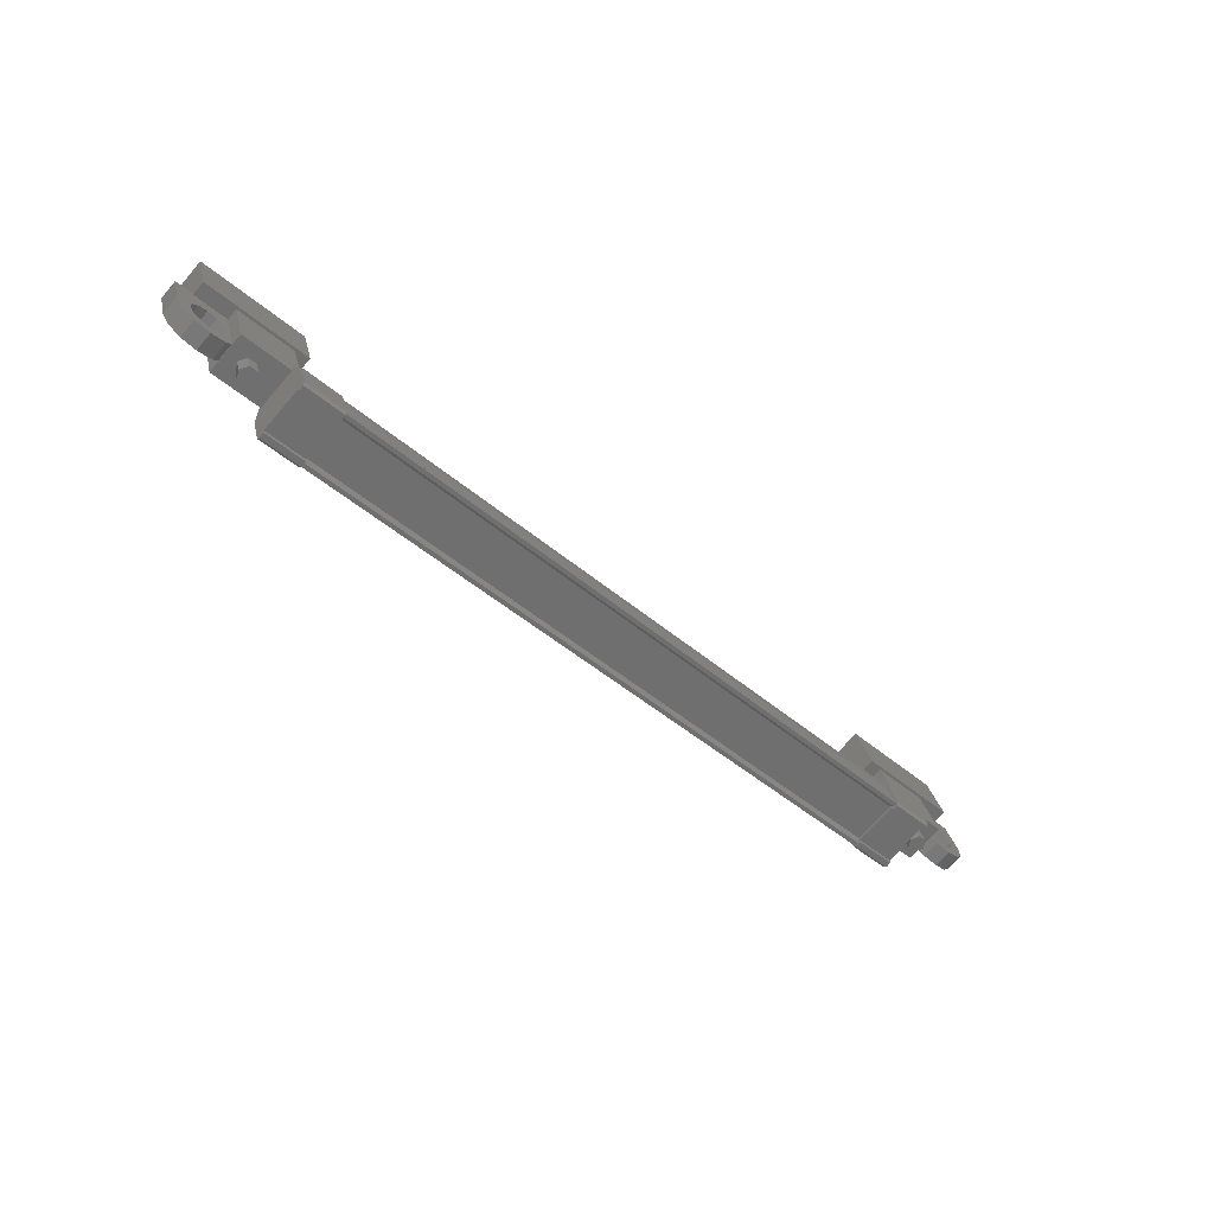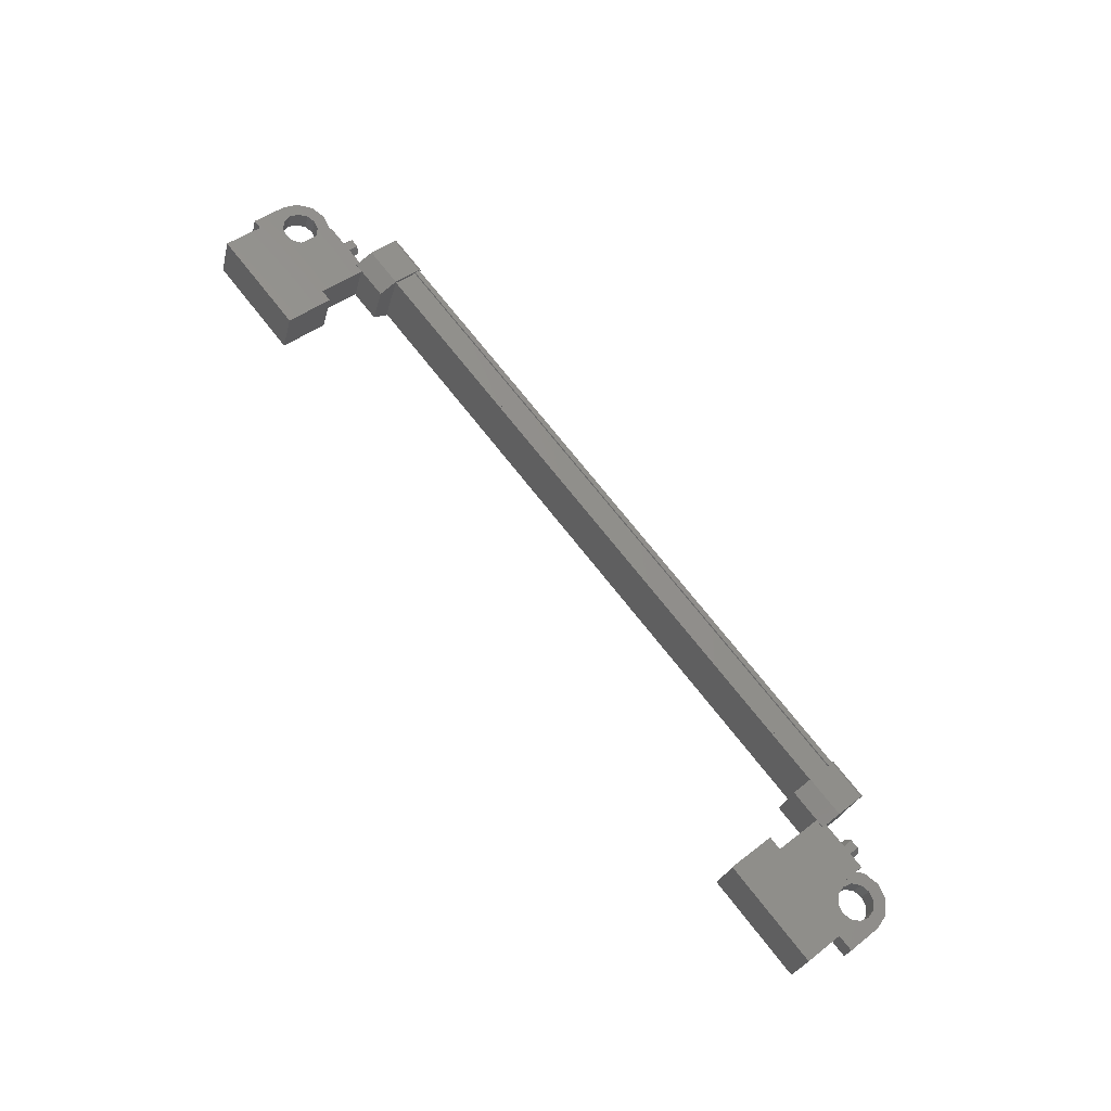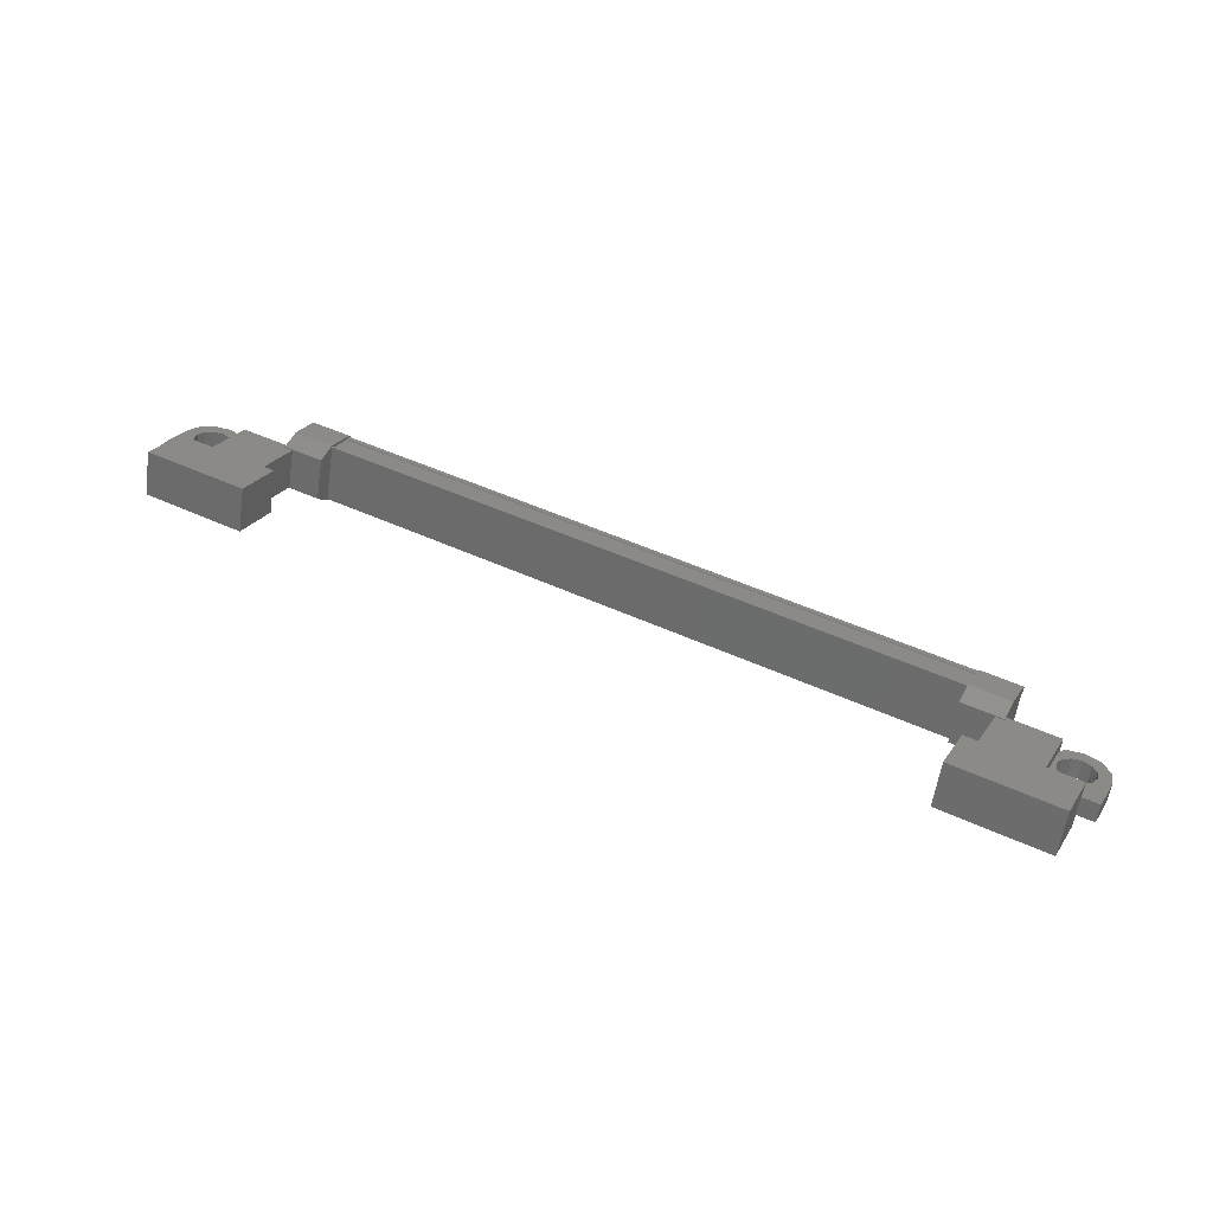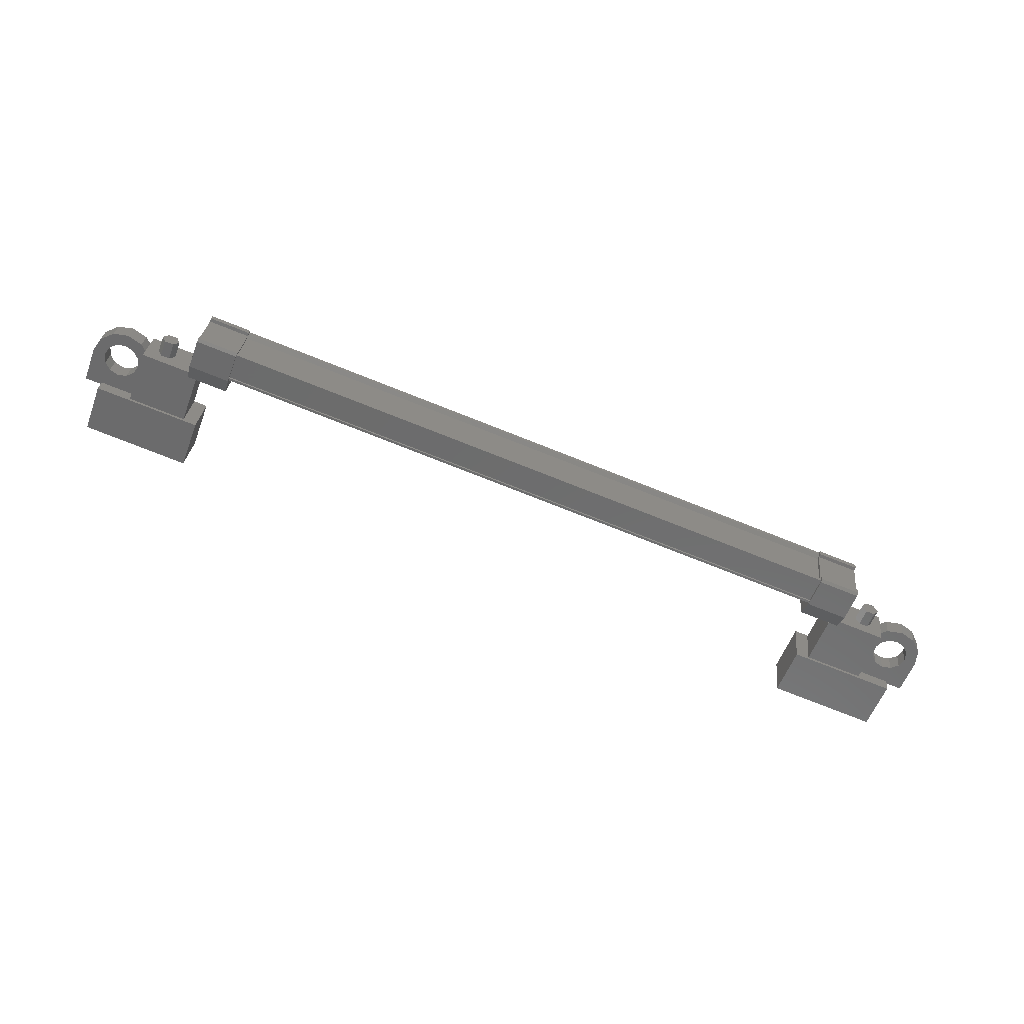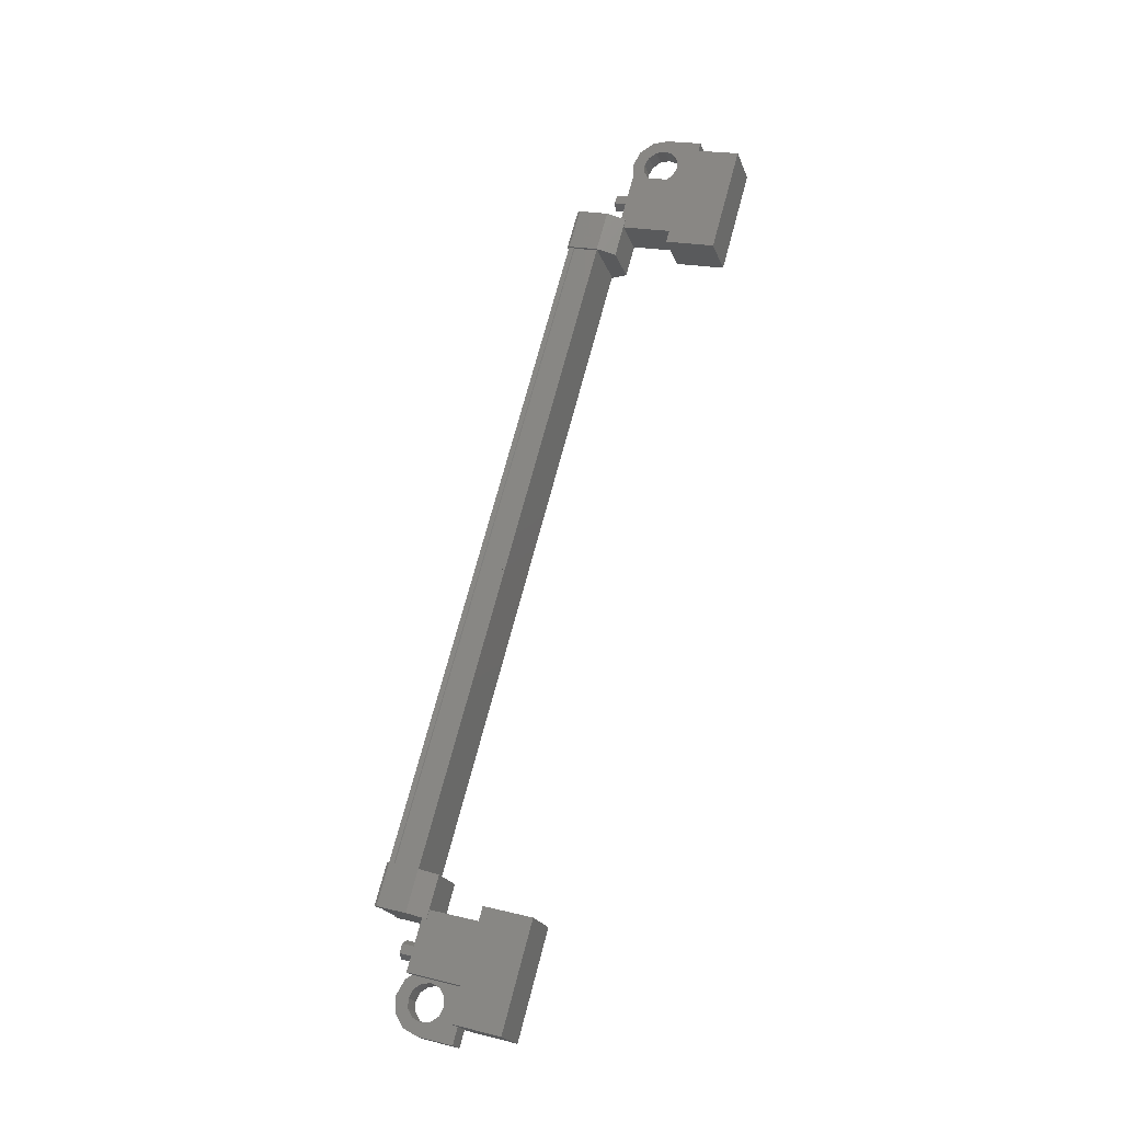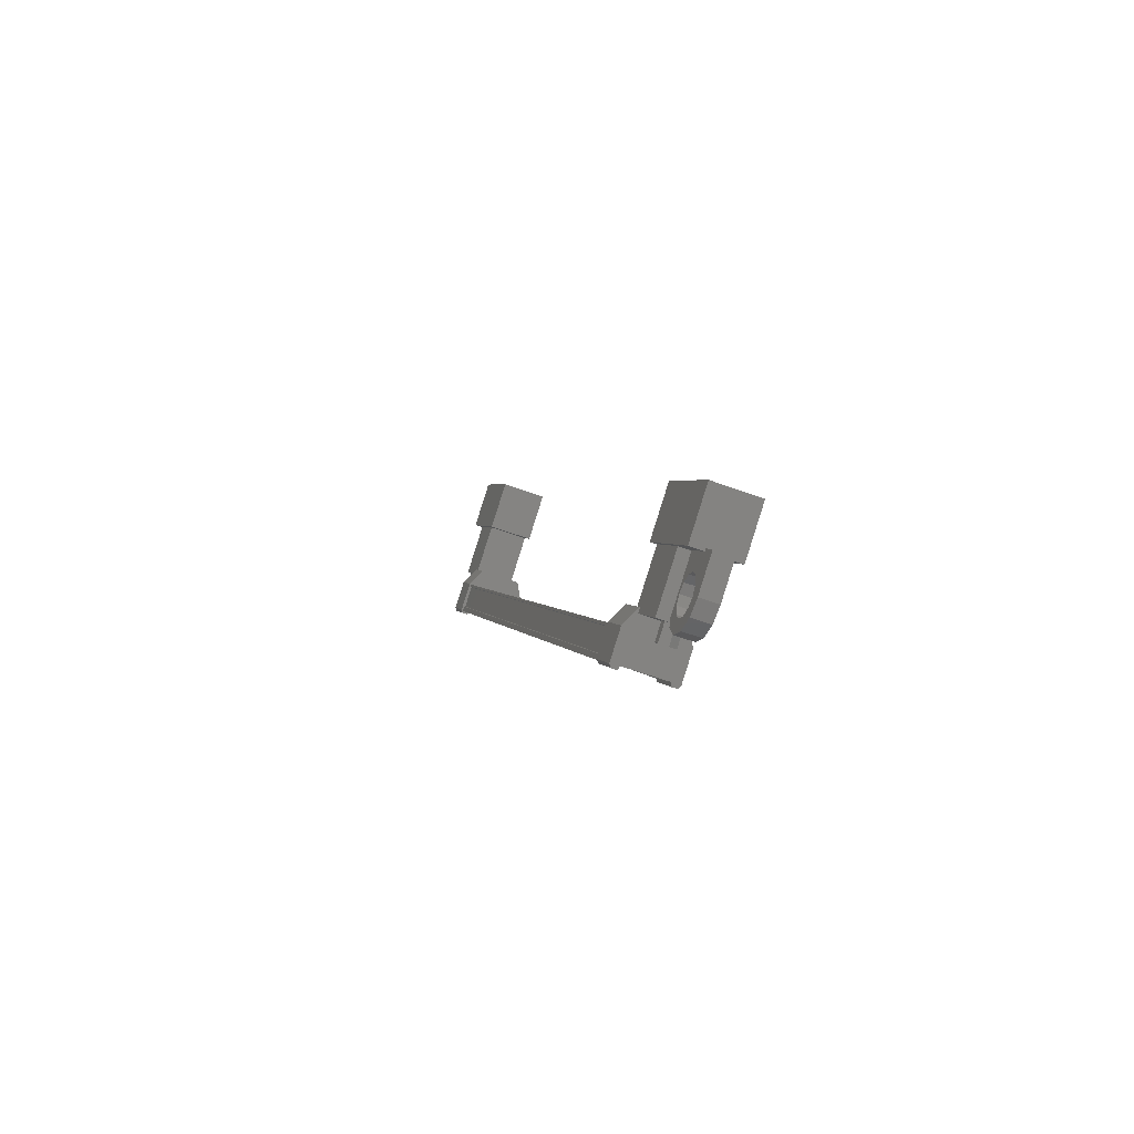
<metadata>
{"format":"stl","ext":"stl","renderer":"f3d","projection":"perspective","resolution":1024,"background":"white","views":[{"elev":-48.0,"azim":-43.5,"up":"+Z"},{"elev":73.1,"azim":51.8,"up":"+Y"},{"elev":46.2,"azim":28.1,"up":"+Y"},{"elev":-76.3,"azim":158.5,"up":"+Y"},{"elev":72.5,"azim":-75.1,"up":"+Y"},{"elev":2.2,"azim":77.6,"up":"+Z"}]}
</metadata>
<code>
# stl→obj: 224 verts, 392 faces
v -11.23 -27.69 105.7
v -11.23 -27.53 106.2
v -11.11 -27.48 105.7
v -11.11 -27.33 106.1
v -10.86 -27.48 105.7
v -10.86 -27.33 106.1
v -10.73 -27.69 105.7
v -10.73 -27.53 106.2
v -10.86 -27.89 105.8
v -10.86 -27.74 106.3
v -11.11 -27.89 105.8
v -11.11 -27.74 106.3
v -32.83 -27.53 106.2
v -32.83 -27.69 105.7
v -32.95 -27.33 106.1
v -32.95 -27.48 105.7
v -33.2 -27.33 106.1
v -33.2 -27.48 105.7
v -33.33 -27.53 106.2
v -33.33 -27.69 105.7
v -33.2 -27.74 106.3
v -33.2 -27.89 105.8
v -32.95 -27.74 106.3
v -32.95 -27.89 105.8
v -33.08 -27.69 105.7
v -10.98 -27.69 105.7
v -12.44 -27.65 107.9
v -12.44 -26.46 107.5
v -9.447 -27.65 107.9
v -9.447 -26.46 107.5
v -9.447 -27.22 109.2
v -9.447 -26.04 108.8
v -12.44 -26.04 108.8
v -12.44 -27.22 109.2
v -34.61 -27.22 109.2
v -34.61 -26.04 108.8
v -34.61 -27.65 107.9
v -34.61 -26.46 107.5
v -31.62 -27.65 107.9
v -31.62 -26.46 107.5
v -31.62 -26.04 108.8
v -31.62 -27.22 109.2
v -12.22 -28.66 105.3
v -31.84 -28.56 105.2
v -12.22 -28.56 105.2
v -12.22 -28.44 105.3
v -31.09 -27.2 104.7
v -32.25 -27.12 104.8
v -31.09 -27.12 104.8
v -32.25 -26.86 105.6
v -11.81 -28.44 106.1
v -12.97 -28.7 105.3
v -11.81 -28.7 105.3
v -12.97 -28.66 105.2
v -31.84 -27.32 105
v -31.84 -27.27 104.8
v -12.22 -27.27 104.8
v -12.22 -27.17 104.8
v -31.84 -28.39 106
v -12.22 -28.39 106
v -31.84 -28.42 106
v -12.22 -28.42 106
v -31.84 -28.4 106.1
v -32.25 -28.7 105.3
v -32.25 -28.47 105.3
v -32.25 -28.66 105.2
v -32.25 -28.51 105.2
v -31.09 -28.66 105.2
v -11.81 -27.12 104.8
v -11.81 -27.34 104.9
v -11.81 -27.2 104.7
v -11.81 -27.35 104.8
v -12.97 -27.2 104.7
v -31.09 -27.35 104.8
v -31.09 -27.34 104.9
v -31.09 -26.86 105.6
v -12.22 -27.32 105
v -31.84 -28.44 105.3
v -12.97 -28.44 106.1
v -12.97 -28.47 105.3
v -12.97 -28.51 105.2
v -12.22 -28.58 105.4
v -31.84 -28.58 105.4
v -12.22 -28.62 105.4
v -31.84 -28.62 105.4
v -31.84 -28.66 105.3
v -10.41 -28.07 106.4
v -12.06 -27.01 106
v -10.41 -27.01 106
v -10.41 -26.53 107.5
v -10.41 -27.59 107.8
v -12.06 -26.53 107.5
v -12.06 -27.59 107.8
v -12.06 -28.07 106.4
v -33.65 -28.07 106.4
v -32 -28.07 106.4
v -33.65 -27.59 107.8
v -32 -27.59 107.8
v -33.65 -26.53 107.5
v -32 -26.53 107.5
v -32 -27.01 106
v -33.65 -27.01 106
v -8.969 -27.11 106.7
v -9.319 -27.11 106.7
v -9.319 -27.59 106.9
v -9.144 -27.35 106.8
v -8.969 -27.59 106.9
v -8.969 -27.28 107.8
v -8.969 -26.8 107.7
v -10.67 -27.28 107.8
v -10.67 -26.8 107.7
v -10.67 -27.11 106.7
v -10.25 -27.03 106.9
v -10.32 -27.11 106.7
v -33.81 -27.51 107.1
v -33.39 -27.59 106.9
v -33.39 -27.28 107.8
v -33.39 -26.8 107.7
v -35.09 -27.28 107.8
v -35.09 -26.8 107.7
v -35.09 -27.59 106.9
v -35.09 -27.11 106.7
v -34.92 -27.35 106.8
v -34.74 -27.11 106.7
v -34.74 -27.59 106.9
v -31.84 -27.17 104.8
v -31.84 -27.12 104.9
v -12.22 -27.12 104.9
v -31.84 -27.15 105
v -12.22 -27.15 105
v -31.84 -26.96 105.5
v -12.22 -26.96 105.5
v -31.84 -26.93 105.5
v -12.22 -26.93 105.5
v -31.84 -26.9 105.6
v -12.22 -26.9 105.6
v -12.22 -28.4 106.1
v -10.25 -27.51 107.1
v -10.67 -27.59 106.9
v -10.32 -27.59 106.9
v -10.25 -27.19 106.5
v -10.55 -27.24 106.3
v -10.07 -27.24 106.3
v -10.24 -27.34 106
v -9.819 -27.27 106.2
v -9.819 -27.37 105.9
v -9.569 -27.24 106.3
v -9.394 -27.34 106
v -9.386 -27.19 106.5
v -9.083 -27.24 106.3
v -9.386 -27.03 106.9
v -9.569 -26.98 107.1
v -9.819 -26.96 107.2
v -33.81 -27.03 106.9
v -33.39 -27.11 106.7
v -33.74 -27.11 106.7
v -33.74 -27.59 106.9
v -33.81 -27.66 106.6
v -33.5 -27.72 106.5
v -33.99 -27.72 106.4
v -33.82 -27.81 106.2
v -34.24 -27.74 106.4
v -34.24 -27.85 106
v -34.49 -27.72 106.4
v -34.67 -27.81 106.2
v -34.67 -27.66 106.6
v -34.98 -27.72 106.5
v -34.67 -27.51 107.1
v -34.49 -27.45 107.3
v -34.24 -27.43 107.3
v -32.25 -26.94 106.1
v -31.09 -26.94 106.1
v -31.09 -28.05 106.5
v -32.25 -28.05 106.5
v -32.25 -28.44 106.1
v -31.09 -28.44 106.1
v -31.09 -28.47 105.3
v -32.25 -27.34 104.9
v -32.25 -27.35 104.8
v -32.25 -27.2 104.7
v -31.09 -28.7 105.3
v -31.09 -28.51 105.2
v -11.81 -28.05 106.5
v -12.97 -28.05 106.5
v -12.97 -26.94 106.1
v -11.81 -26.94 106.1
v -11.81 -26.86 105.6
v -12.97 -26.86 105.6
v -12.97 -27.34 104.9
v -11.81 -28.47 105.3
v -11.81 -28.51 105.2
v -11.81 -28.66 105.2
v -12.97 -27.12 104.8
v -12.97 -27.35 104.8
v -33.81 -27.19 106.5
v -33.5 -27.24 106.3
v -33.99 -27.24 106.3
v -33.82 -27.34 106
v -34.24 -27.27 106.2
v -34.24 -27.37 105.9
v -34.49 -27.24 106.3
v -34.67 -27.34 106
v -34.67 -27.19 106.5
v -34.98 -27.24 106.3
v -34.67 -27.03 106.9
v -34.49 -26.98 107.1
v -34.24 -26.96 107.2
v -10.25 -27.66 106.6
v -10.55 -27.72 106.5
v -10.07 -27.72 106.4
v -10.24 -27.81 106.2
v -9.819 -27.74 106.4
v -9.819 -27.85 106
v -9.569 -27.72 106.4
v -9.394 -27.81 106.2
v -9.386 -27.66 106.6
v -9.083 -27.72 106.5
v -9.386 -27.51 107.1
v -9.569 -27.45 107.3
v -9.819 -27.43 107.3
v -33.99 -27.45 107.3
v -10.07 -27.45 107.3
v -10.07 -26.98 107.1
v -33.99 -26.98 107.1
f 1 2 3
f 3 2 4
f 4 5 3
f 6 5 4
f 7 5 6
f 6 8 7
f 7 8 9
f 9 8 10
f 10 11 9
f 12 11 10
f 1 11 12
f 12 2 1
f 13 14 15
f 15 14 16
f 16 17 15
f 18 17 16
f 19 17 18
f 18 20 19
f 19 20 21
f 21 20 22
f 22 23 21
f 24 23 22
f 13 23 24
f 24 14 13
f 18 16 25
f 25 16 14
f 14 24 25
f 11 1 26
f 26 1 3
f 3 5 26
f 5 7 26
f 26 7 9
f 9 11 26
f 24 22 25
f 25 22 20
f 20 18 25
f 27 28 29
f 29 28 30
f 30 31 29
f 32 31 30
f 33 31 32
f 32 28 33
f 33 28 34
f 34 28 27
f 27 31 34
f 29 31 27
f 35 36 37
f 37 36 38
f 38 39 37
f 40 39 38
f 41 39 40
f 40 36 41
f 41 36 42
f 42 36 35
f 35 39 42
f 37 39 35
f 40 38 36
f 30 28 32
f 41 42 39
f 33 34 31
f 43 44 45
f 45 44 46
f 47 48 49
f 49 48 50
f 51 52 53
f 53 52 54
f 55 56 57
f 57 56 58
f 59 60 61
f 61 60 62
f 62 63 61
f 64 65 66
f 66 65 67
f 67 68 66
f 69 70 71
f 71 70 72
f 72 73 71
f 74 47 75
f 75 47 49
f 49 76 75
f 50 76 49
f 57 77 55
f 55 77 46
f 46 78 55
f 44 78 46
f 51 79 52
f 52 79 80
f 80 54 52
f 81 54 80
f 82 83 84
f 84 83 85
f 85 43 84
f 86 43 85
f 44 43 86
f 87 88 89
f 89 88 90
f 90 91 89
f 92 91 90
f 93 91 92
f 92 88 93
f 93 88 94
f 94 88 87
f 87 91 94
f 89 91 87
f 95 96 97
f 97 96 98
f 98 99 97
f 100 99 98
f 101 99 100
f 100 96 101
f 101 96 102
f 102 96 95
f 95 99 102
f 97 99 95
f 103 104 105
f 105 104 106
f 106 107 105
f 103 107 106
f 108 107 103
f 103 109 108
f 108 109 110
f 110 109 111
f 111 112 110
f 113 112 111
f 114 112 113
f 115 116 117
f 117 116 118
f 118 119 117
f 120 119 118
f 121 119 120
f 120 122 121
f 121 122 123
f 123 122 124
f 124 125 123
f 121 125 124
f 123 125 121
f 56 126 58
f 58 126 127
f 127 128 58
f 129 128 127
f 130 128 129
f 129 131 130
f 130 131 132
f 132 131 133
f 133 134 132
f 135 134 133
f 136 134 135
f 135 63 136
f 136 63 137
f 137 63 62
f 138 110 139
f 139 110 112
f 112 140 139
f 114 140 112
f 112 140 114
f 114 141 112
f 112 141 142
f 142 141 143
f 143 144 142
f 145 144 143
f 146 144 145
f 145 147 146
f 146 147 148
f 148 147 149
f 149 150 148
f 104 150 149
f 103 150 104
f 104 151 103
f 103 151 109
f 109 151 152
f 152 153 109
f 154 118 155
f 155 118 116
f 116 156 155
f 157 156 116
f 116 156 157
f 157 158 116
f 116 158 159
f 159 158 160
f 160 161 159
f 162 161 160
f 163 161 162
f 162 164 163
f 163 164 165
f 165 164 166
f 166 167 165
f 125 167 166
f 121 167 125
f 125 168 121
f 121 168 119
f 119 168 169
f 169 170 119
f 50 171 76
f 76 171 172
f 172 173 76
f 171 173 172
f 174 173 171
f 171 175 174
f 174 175 173
f 173 175 176
f 176 76 173
f 177 76 176
f 75 76 177
f 177 178 75
f 75 178 74
f 74 178 179
f 179 47 74
f 180 47 179
f 48 47 180
f 180 178 48
f 48 178 50
f 50 178 65
f 65 175 50
f 64 175 65
f 176 175 64
f 64 181 176
f 176 181 177
f 177 181 68
f 68 182 177
f 67 182 68
f 177 182 67
f 67 65 177
f 177 65 178
f 51 183 79
f 79 183 184
f 184 185 79
f 183 185 184
f 186 185 183
f 183 187 186
f 186 187 185
f 185 187 188
f 188 79 185
f 189 79 188
f 80 79 189
f 189 190 80
f 80 190 81
f 81 190 191
f 191 54 81
f 192 54 191
f 53 54 192
f 192 190 53
f 53 190 51
f 51 190 70
f 70 187 51
f 69 187 70
f 188 187 69
f 69 193 188
f 188 193 189
f 189 193 73
f 73 194 189
f 72 194 73
f 189 194 72
f 72 70 189
f 189 70 190
f 156 155 195
f 195 155 196
f 196 197 195
f 198 197 196
f 199 197 198
f 198 200 199
f 199 200 201
f 201 200 202
f 202 203 201
f 204 203 202
f 124 203 204
f 204 122 124
f 124 122 205
f 205 122 120
f 120 206 205
f 207 206 120
f 140 139 208
f 208 139 209
f 209 210 208
f 211 210 209
f 212 210 211
f 211 213 212
f 212 213 214
f 214 213 215
f 215 216 214
f 217 216 215
f 105 216 217
f 217 107 105
f 105 107 218
f 218 107 108
f 108 219 218
f 220 219 108
f 119 170 117
f 117 170 221
f 221 115 117
f 138 222 110
f 110 222 220
f 220 108 110
f 109 153 111
f 111 153 223
f 223 113 111
f 154 224 118
f 118 224 207
f 207 120 118
f 69 71 193
f 193 71 73
f 59 83 60
f 60 83 82
f 68 181 66
f 66 181 64
f 104 103 106
f 51 187 183
f 139 140 138
f 157 116 115
f 103 105 107
f 101 102 99
f 93 94 91
f 121 124 122
f 180 179 178
f 140 112 139
f 50 175 171
f 192 191 190
f 88 92 90
f 100 98 96
f 156 116 155
f 155 156 154
f 224 115 221
f 224 221 207
f 207 221 170
f 170 206 207
f 169 206 170
f 205 206 169
f 169 168 205
f 205 168 124
f 104 105 151
f 151 105 218
f 218 152 151
f 219 152 218
f 153 152 219
f 219 220 153
f 153 220 223
f 223 220 222
f 222 113 223
f 155 116 196
f 196 116 159
f 159 198 196
f 161 198 159
f 200 198 161
f 161 163 200
f 200 163 202
f 202 163 165
f 165 204 202
f 167 204 165
f 122 204 167
f 167 121 122
f 103 107 150
f 150 107 217
f 217 148 150
f 215 148 217
f 146 148 215
f 215 213 146
f 146 213 144
f 144 213 211
f 211 142 144
f 209 142 211
f 112 142 209
f 209 139 112
f 222 138 113
f 113 138 140
f 140 114 113
f 208 114 140
f 141 114 208
f 208 210 141
f 141 210 143
f 143 210 212
f 212 145 143
f 214 145 212
f 147 145 214
f 214 216 147
f 147 216 149
f 149 216 105
f 105 104 149
f 224 154 115
f 115 154 156
f 156 157 115
f 195 157 156
f 158 157 195
f 195 197 158
f 158 197 160
f 160 197 199
f 199 162 160
f 201 162 199
f 164 162 201
f 201 203 164
f 164 203 166
f 166 203 124
f 124 125 166
f 168 125 124

</code>
